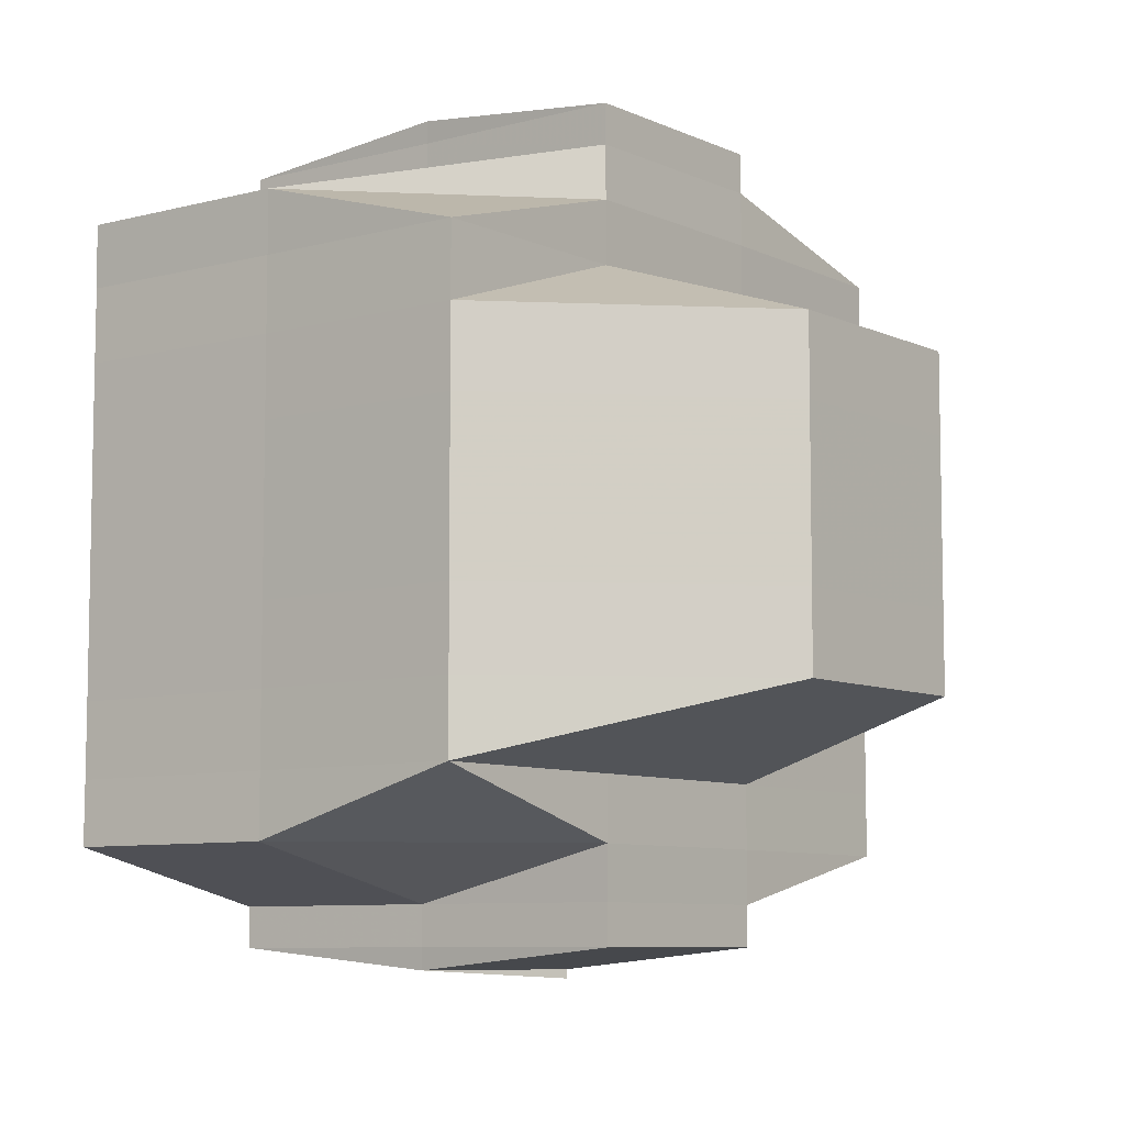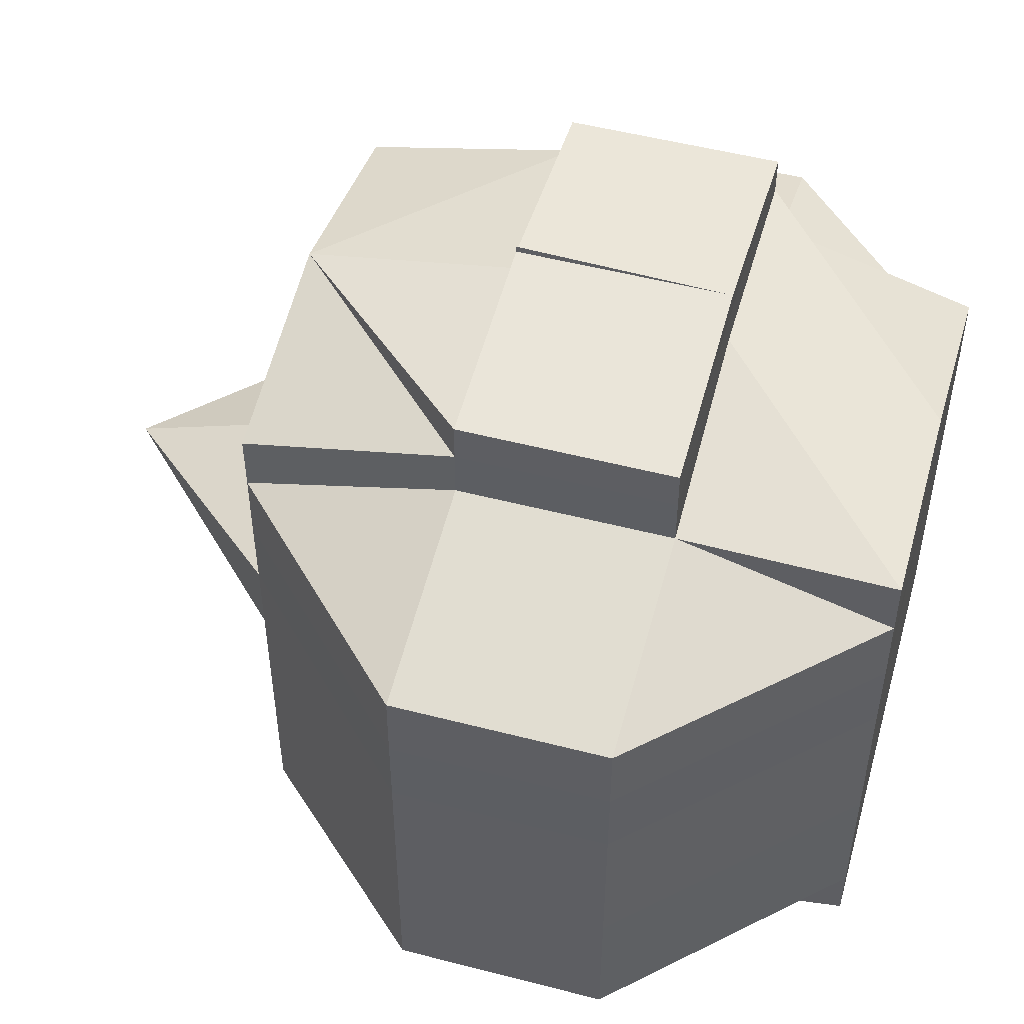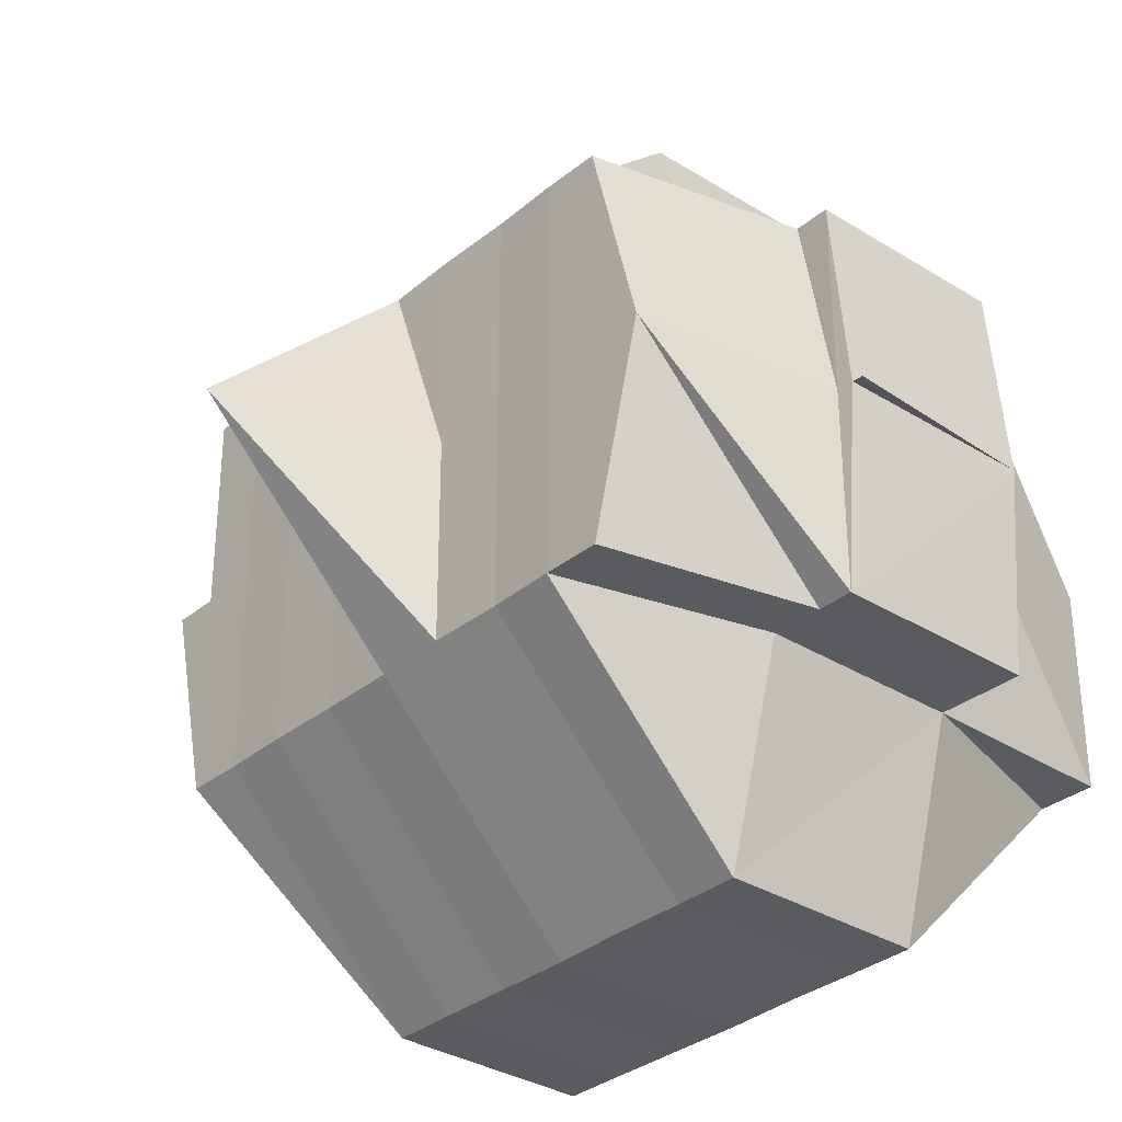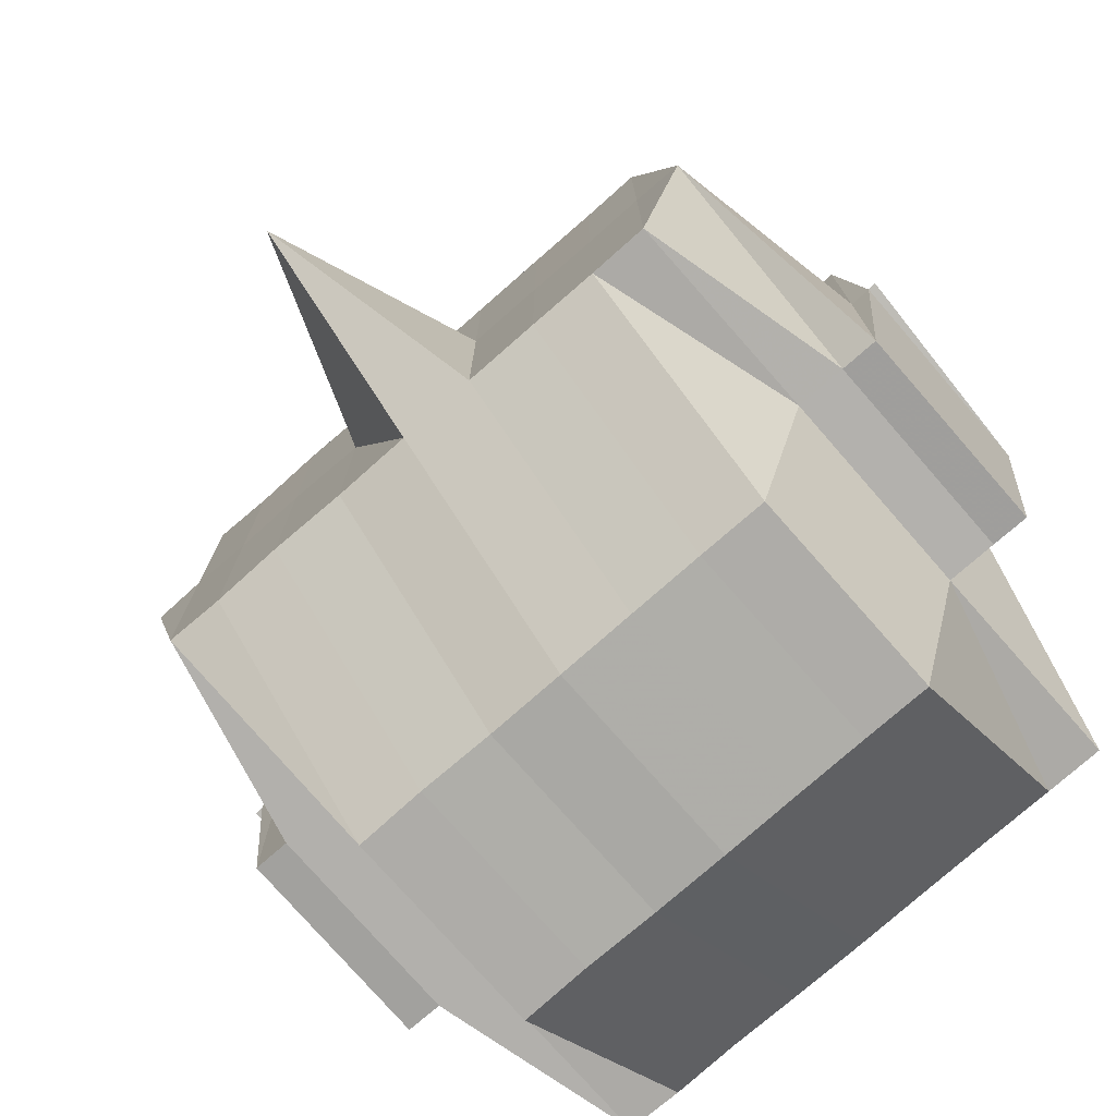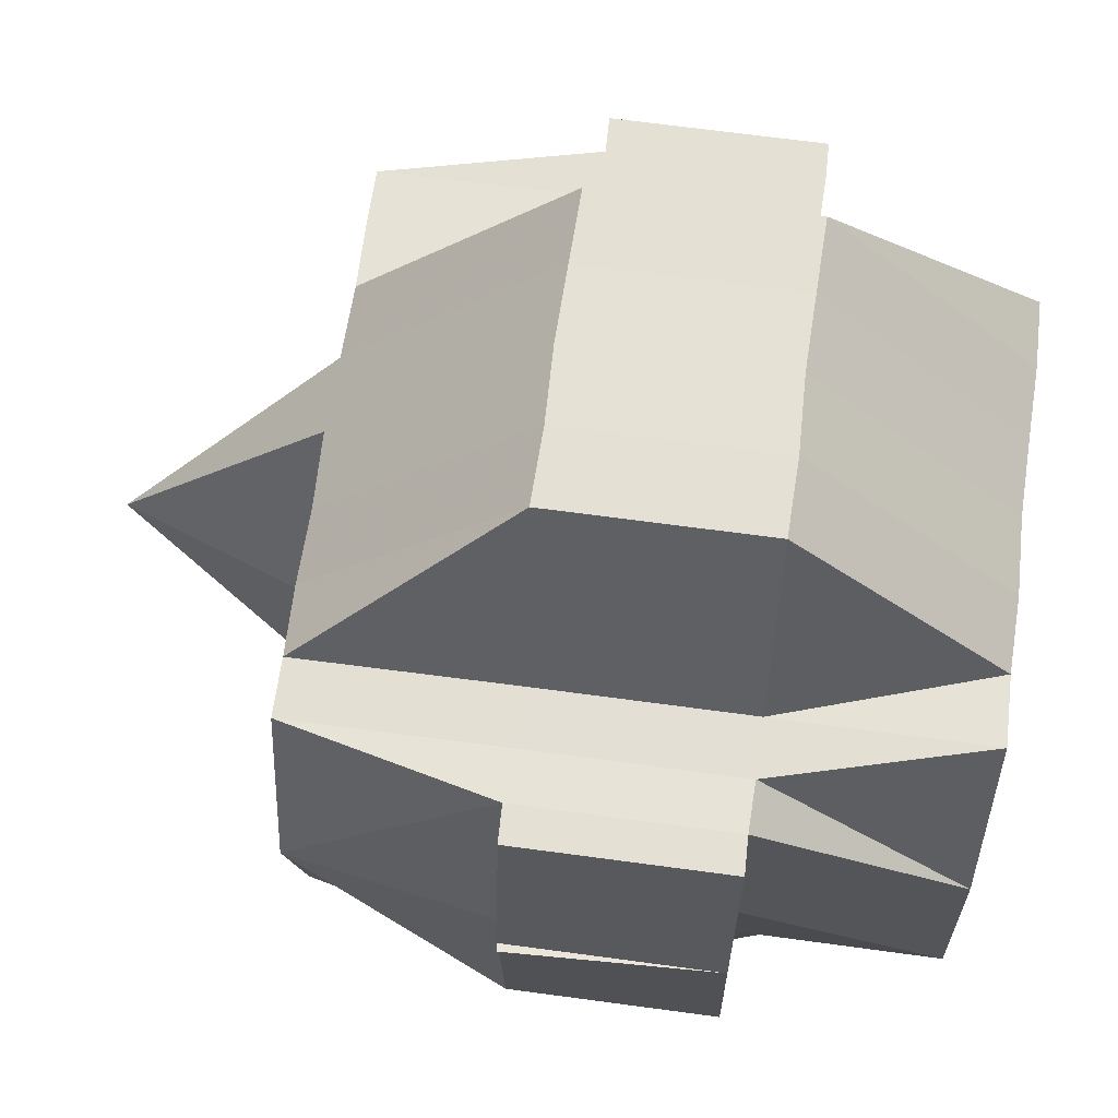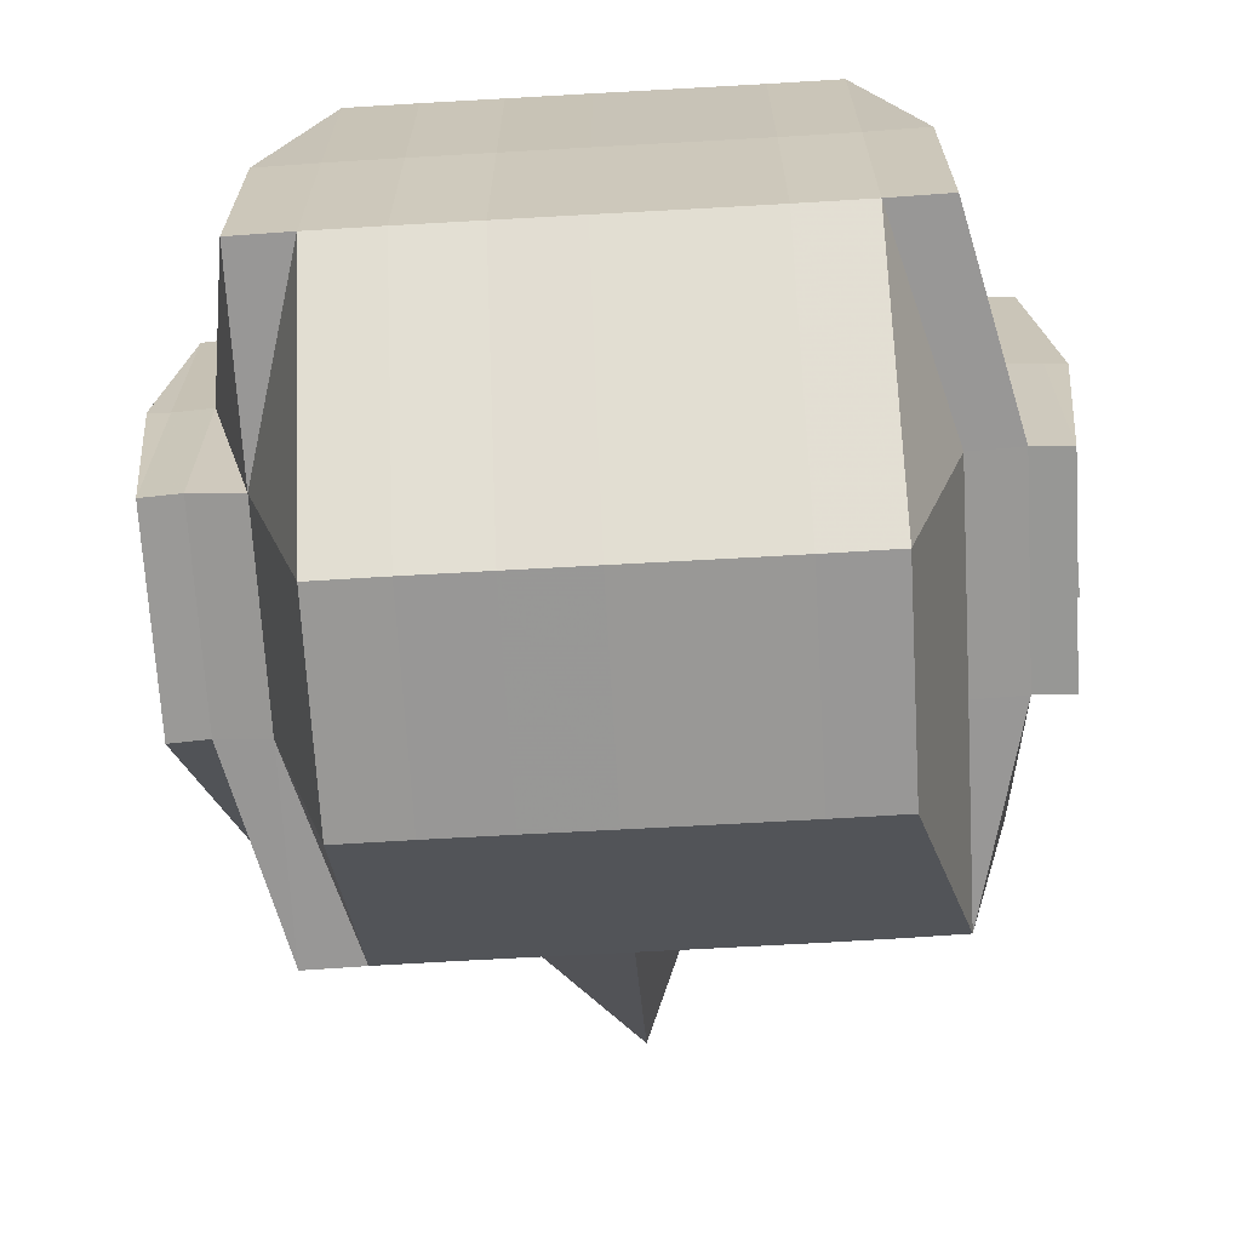
<metadata>
{"format":"obj","ext":"obj","renderer":"f3d","projection":"perspective","resolution":1024,"background":"white","views":[{"elev":-7.8,"azim":127.7,"up":"+Z"},{"elev":51.4,"azim":15.9,"up":"+Z"},{"elev":-32.9,"azim":-41.5,"up":"+Y"},{"elev":-76.6,"azim":-48.7,"up":"+Y"},{"elev":64.7,"azim":7.8,"up":"+Y"},{"elev":-68.3,"azim":93.3,"up":"+Y"}]}
</metadata>
<code>
o 4974
v 2175 1875 13.53
v 2175 1875 13.53
v 2175 1875 13.53
v 2175 1875 13.53
v 2175 1875 13.53
v 2175 1875 13.53
v 2175 1875 13.53
v 2175 1875 13.53
v 2175 1875 13.53
v 2175 1875 13.53
v 2175 1875 13.53
v 2175 1875 13.53
v 2175 1875 13.53
v 2175 1875 13.53
v 2175 1875 13.53
v 2175 1875 13.53
v 2175 1875 13.53
v 2175 1875 13.53
v 2175 1875 13.53
v 2175 1875 13.53
v 2175 1875 13.53
v 2175 1875 13.53
v 2175 1875 13.53
v 2175 1875 13.53
v 2175 1875 13.53
v 2175 1875 13.53
v 2175 1875 13.54
v 2175 1875 13.54
v 2175 1875 13.53
v 2175 1875 13.53
v 2175 1875 13.53
v 2175 1875 13.53
v 2175 1875 13.53
v 2175 1875 13.53
v 2175 1875 13.53
v 2175 1875 13.53
v 2175 1875 13.54
v 2175 1875 13.54
v 2175 1875 13.54
v 2175 1875 13.54
v 2175 1875 13.53
v 2175 1875 13.54
v 2175 1875 13.54
v 2175 1875 13.54
v 2175 1875 13.54
v 2175 1875 13.54
v 2175 1875 13.53
v 2175 1875 13.53
v 2175 1875 13.54
v 2175 1875 13.54
v 2175 1875 13.54
v 2175 1875 13.54
v 2175 1875 13.54
v 2175 1875 13.54
v 2175 1875 13.55
v 2175 1875 13.54
v 2175 1875 13.55
v 2175 1875 13.55
v 2175 1875 13.54
v 2175 1875 13.55
v 2175 1875 13.54
v 2175 1875 13.55
v 2175 1875 13.55
v 2175 1875 13.55
v 2175 1875 13.55
v 2175 1875 13.55
v 2175 1875 13.55
v 2175 1875 13.55
v 2175 1875 13.56
v 2175 1875 13.55
v 2175 1875 13.56
v 2175 1875 13.56
v 2175 1875 13.56
v 2175 1875 13.56
v 2175 1875 13.56
v 2175 1875 13.56
v 2175 1875 13.56
v 2175 1875 13.56
v 2175 1875 13.56
v 2175 1875 13.56
v 2175 1875 13.56
v 2175 1875 13.56
v 2175 1875 13.57
v 2175 1875 13.56
v 2175 1875 13.56
v 2175 1875 13.56
v 2175 1875 13.56
v 2175 1875 13.56
v 2175 1875 13.57
v 2175 1875 13.57
v 2175 1875 13.56
v 2175 1875 13.56
v 2175 1875 13.56
v 2175 1875 13.56
v 2175 1875 13.56
v 2175 1875 13.56
v 2175 1875 13.56
v 2175 1875 13.55
v 2175 1875 13.56
v 2175 1875 13.56
v 2175 1875 13.56
v 2175 1875 13.56
v 2175 1875 13.55
v 2175 1875 13.56
v 2175 1875 13.56
v 2175 1875 13.56
v 2175 1875 13.56
v 2175 1875 13.56
v 2175 1875 13.56
v 2175 1875 13.56
v 2175 1875 13.55
v 2175 1875 13.55
v 2175 1875 13.56
v 2175 1875 13.55
v 2175 1875 13.57
v 2175 1875 13.57
v 2175 1875 13.56
v 2175 1875 13.57
v 2175 1875 13.57
v 2175 1875 13.57
v 2175 1875 13.57
v 2175 1875 13.57
v 2175 1875 13.57
v 2175 1875 13.56
v 2175 1875 13.56
v 2175 1875 13.56
v 2175 1875 13.57
v 2175 1875 13.57
v 2175 1875 13.57
v 2175 1875 13.57
v 2175 1875 13.57
v 2175 1875 13.57
v 2175 1875 13.56
v 2175 1875 13.57
v 2175 1875 13.57
v 2175 1875 13.57
v 2175 1875 13.56
v 2175 1875 13.56
v 2175 1875 13.57
v 2175 1875 13.56
v 2175 1875 13.56
v 2175 1875 13.56
v 2175 1875 13.56
v 2175 1875 13.56
v 2175 1875 13.56
v 2175 1875 13.56
v 2175 1875 13.56
v 2175 1875 13.56
v 2175 1875 13.55
v 2175 1875 13.56
v 2175 1875 13.55
v 2175 1875 13.55
v 2175 1875 13.55
v 2175 1875 13.55
v 2175 1875 13.55
v 2175 1875 13.55
v 2175 1875 13.54
v 2175 1875 13.54
v 2175 1875 13.54
v 2175 1875 13.55
v 2175 1875 13.55
v 2175 1875 13.54
v 2175 1875 13.54
v 2175 1875 13.54
v 2175 1875 13.53
v 2175 1875 13.53
v 2175 1875 13.53
v 2175 1875 13.53
v 2175 1875 13.54
v 2175 1875 13.53
v 2175 1875 13.54
v 2175 1875 13.54
v 2175 1875 13.54
v 2175 1875 13.53
v 2175 1875 13.54
v 2175 1875 13.55
v 2175 1875 13.54
v 2175 1875 13.55
v 2175 1875 13.55
v 2175 1875 13.55
v 2175 1875 13.55
v 2175 1875 13.55
v 2175 1875 13.54
v 2175 1875 13.54
v 2175 1875 13.54
v 2175 1875 13.53
v 2175 1875 13.53
v 2175 1875 13.53
v 2175 1875 13.53
v 2175 1875 13.53
v 2175 1875 13.53
v 2175 1875 13.53
v 2175 1875 13.54
v 2175 1875 13.53
v 2175 1875 13.53
v 2175 1875 13.53
v 2175 1875 13.53
v 2175 1875 13.53
v 2175 1875 13.53
v 2175 1875 13.53
v 2175 1875 13.53
v 2175 1875 13.53
v 2175 1875 13.53
v 2175 1875 13.53
v 2175 1875 13.57
v 2175 1875 13.57
v 2175 1875 13.57
v 2175 1875 13.57
v 2175 1875 13.57
f 1 2 3
f 4 5 3
f 1 6 7
f 6 8 9
f 4 10 11
f 10 12 13
f 14 15 9
f 16 14 7
f 17 18 16
f 19 20 14
f 20 21 22
f 22 23 15
f 14 22 24
f 22 25 23
f 26 22 14
f 27 28 25
f 29 30 26
f 29 31 32
f 30 33 31
f 34 30 35
f 36 37 30
f 37 38 39
f 40 39 30
f 30 39 41
f 39 42 41
f 39 43 42
f 44 43 39
f 42 45 41
f 43 46 42
f 42 46 45
f 41 45 47
f 41 47 22
f 47 48 22
f 47 27 48
f 45 27 47
f 46 49 45
f 45 49 27
f 49 50 27
f 27 50 51
f 46 52 49
f 49 53 50
f 52 53 49
f 54 52 46
f 43 54 46
f 52 55 53
f 56 54 43
f 44 56 43
f 54 57 52
f 57 55 52
f 56 58 54
f 58 57 54
f 59 56 44
f 60 58 56
f 59 60 56
f 61 59 44
f 60 62 58
f 58 63 57
f 62 63 58
f 63 64 57
f 57 64 55
f 62 65 63
f 63 66 64
f 65 66 63
f 64 67 55
f 66 68 64
f 64 68 67
f 66 69 68
f 55 67 70
f 55 70 53
f 71 69 66
f 65 71 66
f 72 73 71
f 74 71 65
f 71 75 69
f 76 75 71
f 75 77 78
f 76 79 75
f 75 79 80
f 81 79 76
f 79 82 80
f 79 83 82
f 80 82 84
f 80 84 85
f 84 82 86
f 82 87 86
f 88 89 87
f 89 90 91
f 86 91 92
f 84 86 93
f 85 84 93
f 93 86 94
f 95 96 85
f 93 97 98
f 86 99 94
f 99 100 101
f 94 99 102
f 94 102 103
f 102 99 104
f 99 105 106
f 106 107 108
f 109 105 110
f 102 104 111
f 103 102 111
f 112 113 103
f 111 104 114
f 115 116 109
f 87 116 105
f 105 116 117
f 118 119 115
f 119 120 121
f 116 122 123
f 116 123 124
f 125 124 126
f 127 128 116
f 128 129 130
f 131 128 132
f 132 83 133
f 134 119 83
f 83 135 136
f 83 136 137
f 81 130 138
f 139 134 81
f 140 139 81
f 141 140 142
f 142 81 76
f 117 81 142
f 142 143 144
f 145 142 74
f 146 142 145
f 147 146 148
f 145 74 149
f 149 74 65
f 149 65 62
f 150 146 145
f 104 146 150
f 151 145 149
f 150 145 151
f 104 150 114
f 114 150 151
f 152 149 62
f 151 149 152
f 152 62 60
f 114 151 153
f 153 151 152
f 154 152 60
f 153 152 154
f 154 60 59
f 155 114 153
f 111 114 155
f 156 153 154
f 155 153 156
f 157 154 59
f 156 154 157
f 157 59 61
f 61 158 159
f 160 111 155
f 103 111 160
f 161 155 156
f 160 155 161
f 162 156 157
f 161 156 162
f 163 157 61
f 162 157 163
f 163 61 164
f 164 61 40
f 164 40 165
f 165 159 166
f 167 166 168
f 169 164 165
f 169 163 164
f 170 169 165
f 171 163 169
f 171 162 163
f 172 171 169
f 172 169 170
f 173 162 171
f 173 161 162
f 170 165 174
f 175 173 171
f 175 171 172
f 176 161 173
f 176 160 161
f 177 173 175
f 177 176 173
f 178 160 176
f 178 103 160
f 179 103 178
f 180 178 176
f 180 176 177
f 181 179 178
f 181 178 180
f 70 181 180
f 182 179 181
f 67 181 70
f 67 182 181
f 182 93 179
f 68 182 67
f 85 93 182
f 68 85 182
f 69 85 68
f 70 180 183
f 183 180 177
f 53 70 183
f 53 183 50
f 183 177 184
f 50 183 184
f 184 177 175
f 50 184 51
f 184 175 185
f 51 184 185
f 185 175 172
f 51 185 186
f 185 172 187
f 186 185 187
f 187 172 170
f 188 186 189
f 187 170 190
f 186 187 190
f 190 170 174
f 191 186 190
f 192 193 186
f 191 194 195
f 190 174 196
f 174 29 196
f 174 197 198
f 196 198 199
f 196 199 13
f 200 201 196
f 202 196 11
f 203 204 202
f 205 206 207
f 208 206 209

</code>
